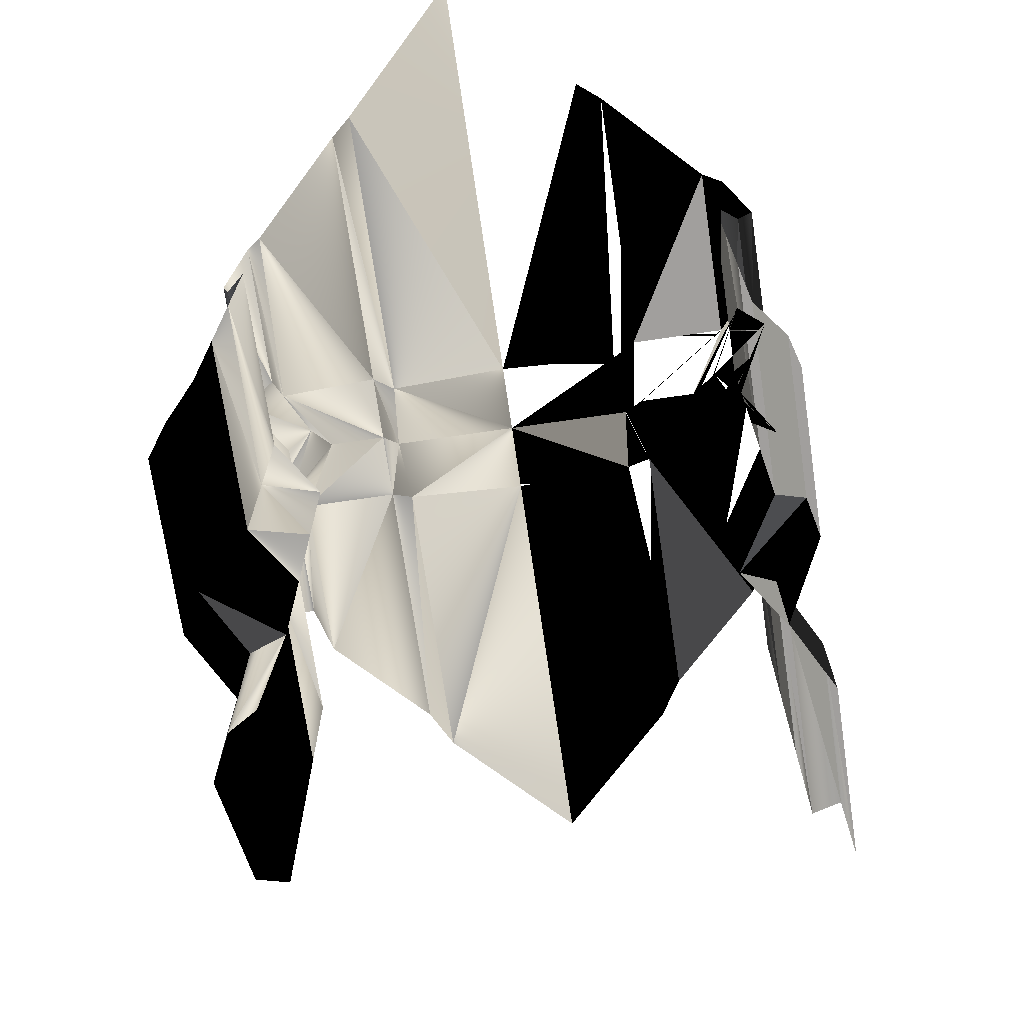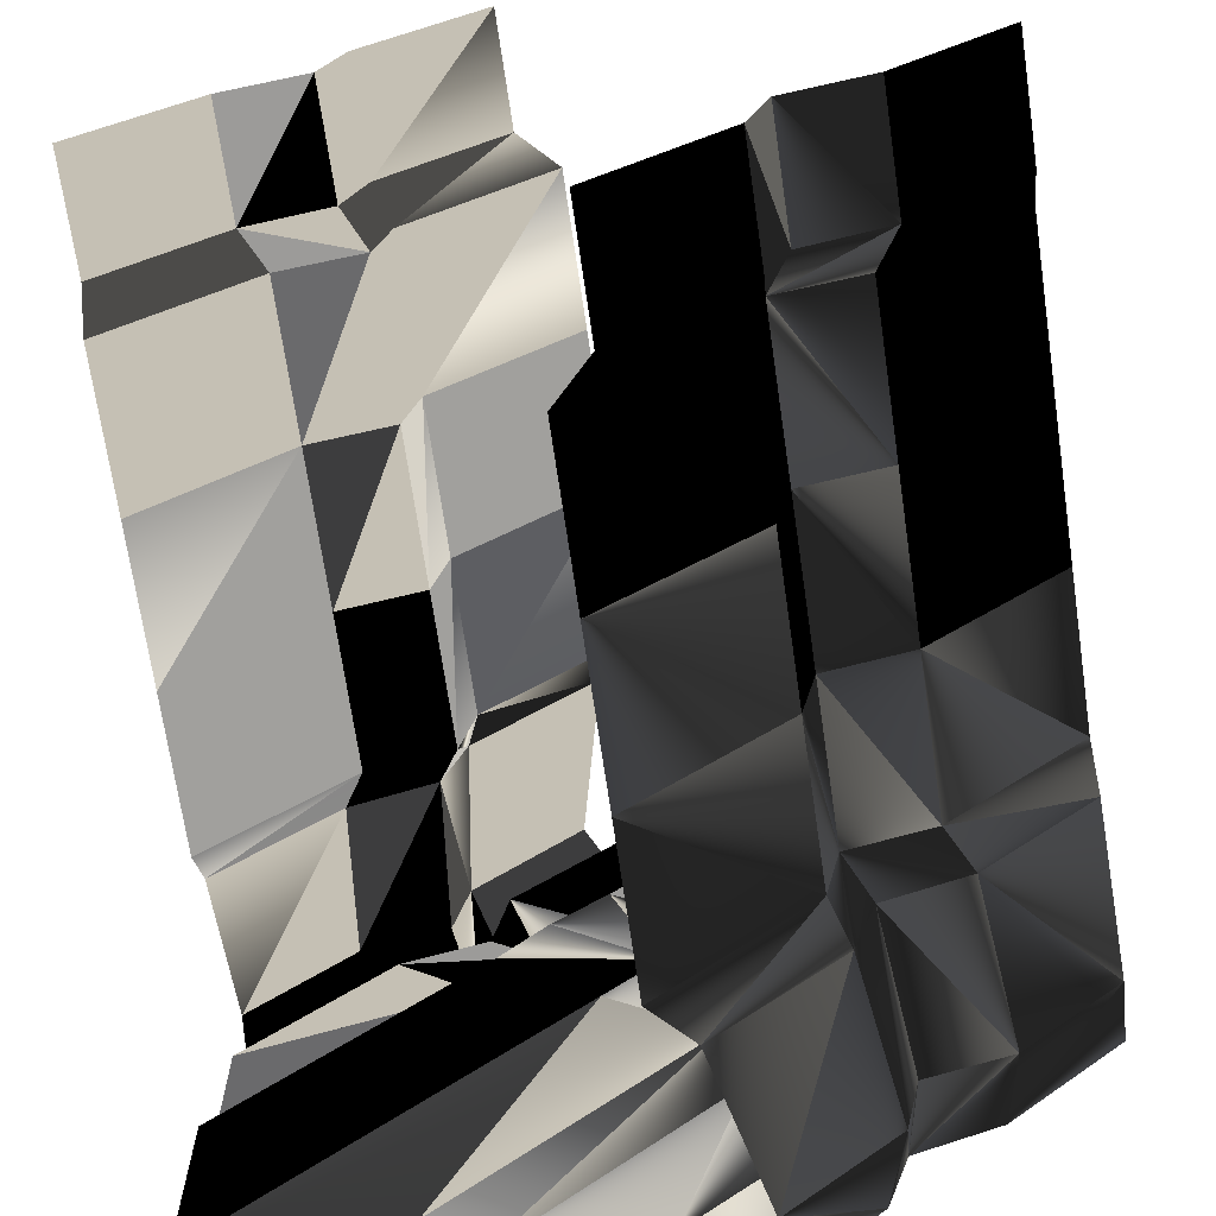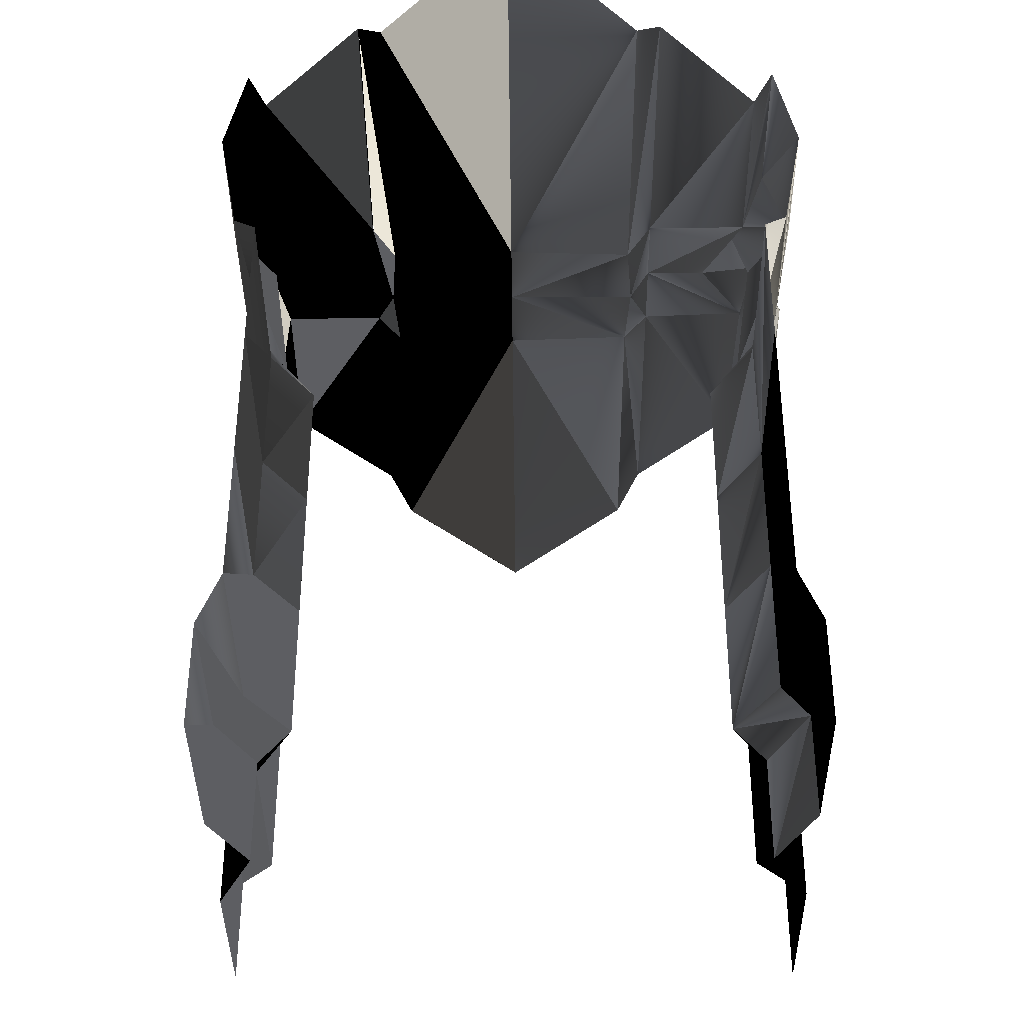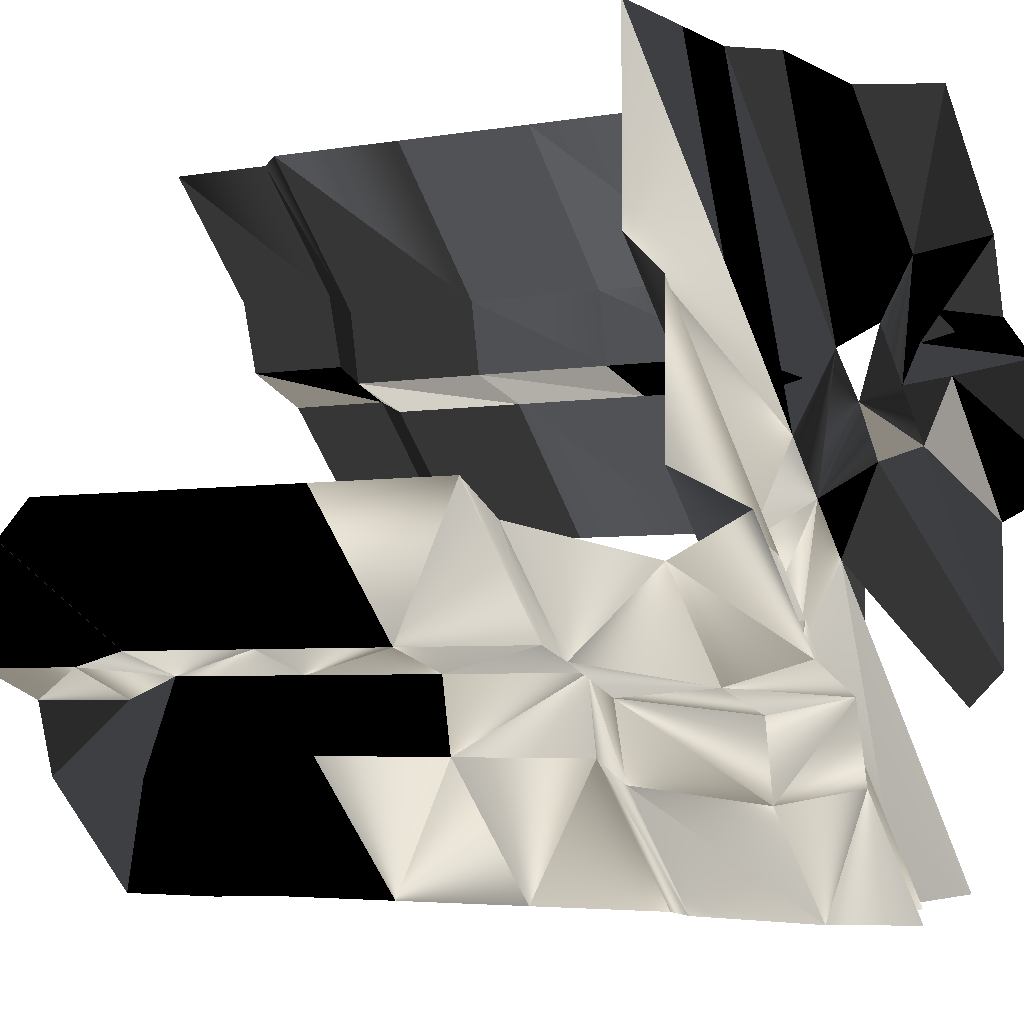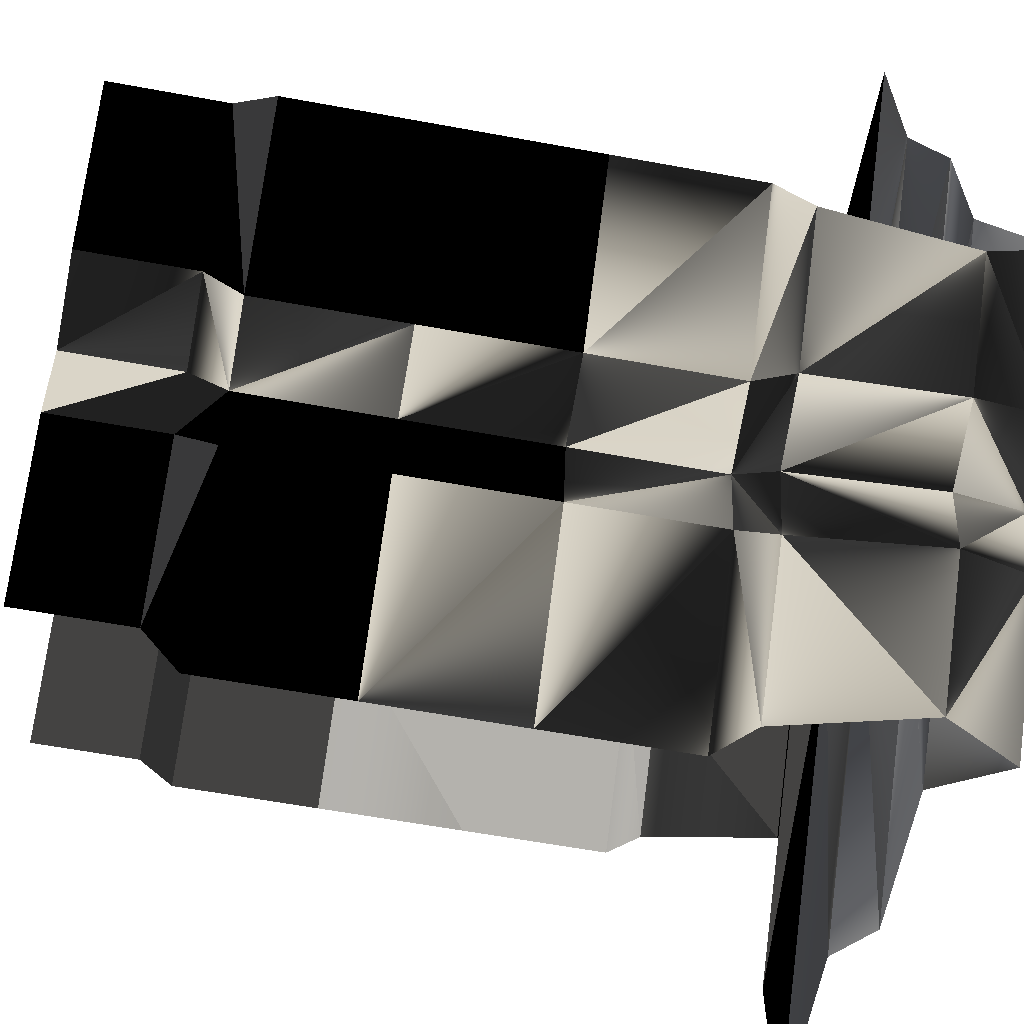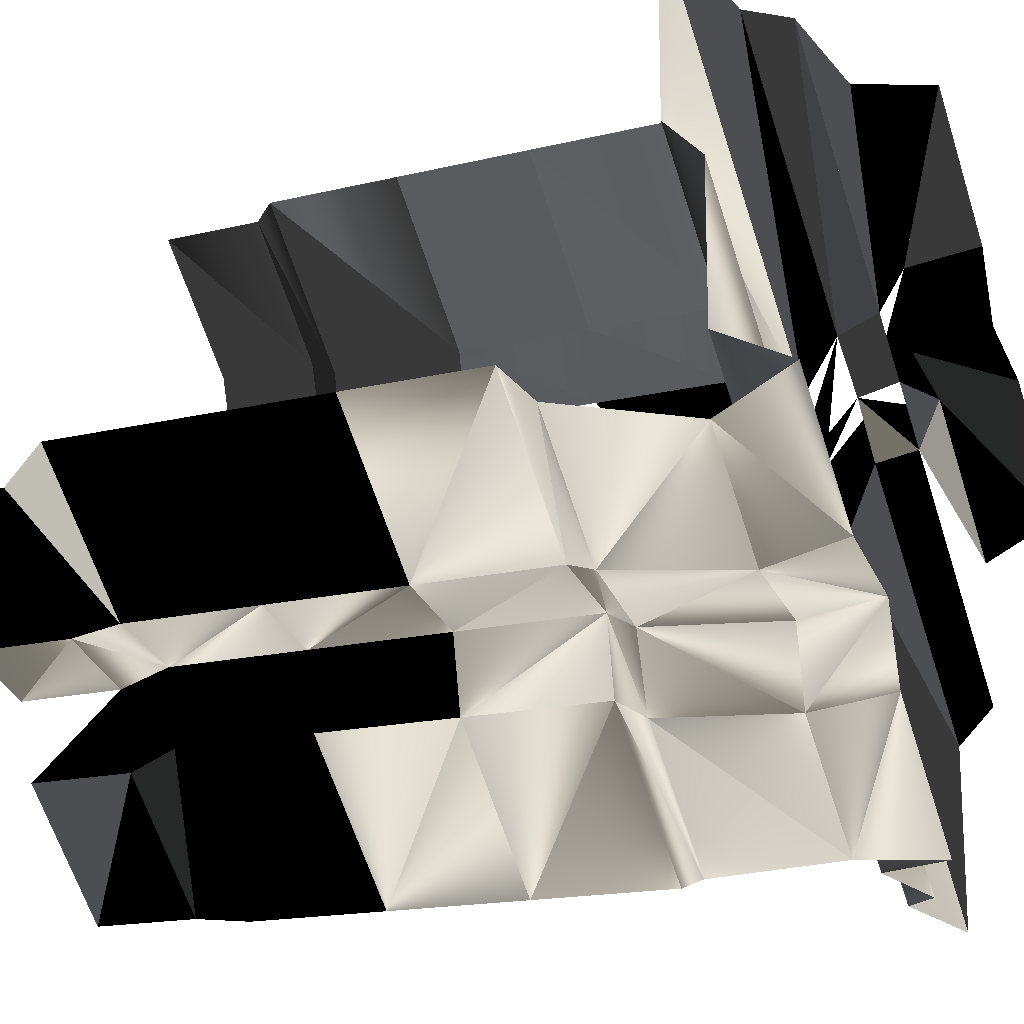
<metadata>
{"format":"obj","ext":"obj","renderer":"f3d","projection":"perspective","resolution":1024,"background":"white","views":[{"elev":-71.5,"azim":-126.7,"up":"+Y"},{"elev":-69.8,"azim":8.3,"up":"+Z"},{"elev":-38.5,"azim":45.5,"up":"+Y"},{"elev":-4.2,"azim":120.2,"up":"+Z"},{"elev":-61.4,"azim":79.4,"up":"+Z"},{"elev":-17.0,"azim":116.1,"up":"+Z"}]}
</metadata>
<code>
v  0.5 1 0.5
v  -0.5 1 -0.5
v  -0.25 1 -0.5
v  0.5 1 0.25
v  -0.2 1.05 -0.5
v  0.5 1.05 0.2
v  -0 1.05 -0.5
v  0.5 1.05 0
v  0.05 1.15 -0.5
v  0.5 1.15 -0.05
v  0.5 1.05 -0.1
v  0.1 1.05 -0.5
v  0.5 0.85 -0.05
v  0.05 0.85 -0.5
v  0.5 0.8 -0
v  0 0.8 -0.5
v  0.5 0.6 -0
v  0 0.6 -0.5
v  0.5 0.4 -0
v  0 0.4 -0.5
v  0.5 0.2 -0
v  0 0.2 -0.5
v  0.5 0.15 -0.05
v  0.05 0.15 -0.5
v  0.5 0 -0.05
v  0.05 0 -0.5
v  0.07 1 0.07
v  0 1 0
v  -0.07 1 -0.07
v  0.19 1 -0.06
v  0.13 1 -0.13
v  0.06 1 -0.19
v  0.22 1.05 -0.08
v  0.15 1.05 -0.15
v  0.08 1.05 -0.22
v  0.32 1.05 -0.18
v  0.21 1.05 -0.21
v  0.19 1.05 -0.32
v  0.35 1.15 -0.2
v  0.24 1.15 -0.24
v  0.21 1.15 -0.34
v  0.37 1.05 -0.23
v  0.26 1.05 -0.26
v  0.24 1.05 -0.36
v  0.35 0.85 -0.2
v  0.24 0.85 -0.24
v  0.21 0.85 -0.34
v  0.32 0.8 -0.18
v  0.21 0.8 -0.21
v  0.19 0.8 -0.31
v  0.32 0.6 -0.18
v  0.21 0.6 -0.21
v  0.19 0.6 -0.31
v  0.32 0.4 -0.18
v  0.21 0.4 -0.21
v  0.19 0.4 -0.31
v  0.32 0.2 -0.18
v  0.21 0.2 -0.21
v  0.19 0.2 -0.31
v  0.35 0.15 -0.2
v  0.24 0.15 -0.24
v  0.21 0.15 -0.34
v  0.35 0 -0.2
v  0.24 0 -0.24
v  0.21 0 -0.34
v  0.25 1 0.5
v  -0.5 1 -0.25
v  0.2 1.05 0.5
v  -0.5 1.05 -0.2
v  0 1.05 0.5
v  -0.5 1.05 -0
v  -0.05 1.15 0.5
v  -0.5 1.15 0.05
v  -0.5 1.05 0.1
v  -0.1 1.05 0.5
v  -0.5 0.85 0.05
v  -0.05 0.85 0.5
v  -0.5 0.8 0
v  -0 0.8 0.5
v  -0.5 0.6 0
v  -0 0.6 0.5
v  -0.5 0.4 0
v  -0 0.4 0.5
v  -0.5 0.2 0
v  -0 0.2 0.5
v  -0.5 0.15 0.05
v  -0.05 0.15 0.5
v  -0.5 0 0.05
v  -0.05 0 0.5
v  -0.19 1 0.06
v  -0.13 1 0.13
v  -0.06 1 0.19
v  -0.22 1.05 0.08
v  -0.15 1.05 0.15
v  -0.08 1.05 0.22
v  -0.32 1.05 0.18
v  -0.21 1.05 0.21
v  -0.19 1.05 0.32
v  -0.35 1.15 0.2
v  -0.24 1.15 0.24
v  -0.21 1.15 0.34
v  -0.37 1.05 0.23
v  -0.26 1.05 0.26
v  -0.24 1.05 0.36
v  -0.35 0.85 0.2
v  -0.24 0.85 0.24
v  -0.21 0.85 0.34
v  -0.32 0.8 0.18
v  -0.21 0.8 0.21
v  -0.19 0.8 0.31
v  -0.32 0.6 0.18
v  -0.21 0.6 0.21
v  -0.19 0.6 0.31
v  -0.32 0.4 0.18
v  -0.21 0.4 0.21
v  -0.19 0.4 0.31
v  -0.32 0.2 0.18
v  -0.21 0.2 0.21
v  -0.19 0.2 0.31
v  -0.35 0.15 0.2
v  -0.24 0.15 0.24
v  -0.21 0.15 0.34
v  -0.35 0 0.2
v  -0.24 0 0.24
v  -0.21 0 0.34
g bridge
f -96 -95 -98
f -98 -99 -96
f -93 -92 -95
f -95 -96 -93
f -90 -89 -92
f -92 -93 -90
f -87 -86 -89
f -89 -90 -87
f -84 -83 -86
f -86 -87 -84
f -80 -83 -84
f -84 -81 -80
f -77 -80 -81
f -81 -78 -77
f -74 -77 -78
f -78 -75 -74
f -71 -74 -75
f -75 -72 -71
f -68 -71 -72
f -72 -69 -68
f -66 -65 -68
f -68 -69 -66
f -62 -65 -66
f -66 -63 -62
f -123 -124 -97
f -97 -94 -123
f -94 -97 -98
f -98 -95 -94
f -99 -125 -122
f -122 -96 -99
f -121 -123 -94
f -94 -91 -121
f -91 -94 -95
f -95 -92 -91
f -96 -122 -120
f -120 -93 -96
f -119 -121 -91
f -91 -88 -119
f -88 -91 -92
f -92 -89 -88
f -93 -120 -118
f -118 -90 -93
f -117 -119 -88
f -88 -85 -117
f -85 -88 -89
f -89 -86 -85
f -90 -118 -116
f -116 -87 -90
f -114 -117 -85
f -85 -82 -114
f -82 -85 -86
f -86 -83 -82
f -87 -116 -115
f -115 -84 -87
f -79 -112 -114
f -114 -82 -79
f -80 -79 -82
f -82 -83 -80
f -115 -113 -81
f -81 -84 -115
f -76 -110 -112
f -112 -79 -76
f -77 -76 -79
f -79 -80 -77
f -113 -111 -78
f -78 -81 -113
f -108 -110 -76
f -76 -73 -108
f -73 -76 -77
f -77 -74 -73
f -111 -109 -75
f -75 -78 -111
f -106 -108 -73
f -73 -70 -106
f -70 -73 -74
f -74 -71 -70
f -109 -107 -72
f -72 -75 -109
f -104 -106 -70
f -70 -67 -104
f -67 -70 -71
f -71 -68 -67
f -107 -105 -69
f -69 -72 -107
f -102 -104 -67
f -67 -64 -102
f -64 -67 -68
f -68 -65 -64
f -69 -105 -103
f -103 -66 -69
f -100 -102 -64
f -64 -61 -100
f -61 -64 -65
f -65 -62 -61
f -103 -101 -63
f -63 -66 -103
f -36 -35 -98
f -98 -97 -36
f -33 -32 -35
f -35 -36 -33
f -30 -29 -32
f -32 -33 -30
f -27 -26 -29
f -29 -30 -27
f -24 -23 -26
f -26 -27 -24
f -20 -23 -24
f -24 -21 -20
f -17 -20 -21
f -21 -18 -17
f -14 -17 -18
f -18 -15 -14
f -11 -14 -15
f -15 -12 -11
f -8 -11 -12
f -12 -9 -8
f -6 -5 -8
f -8 -9 -6
f -2 -5 -6
f -6 -3 -2
f -60 -125 -99
f -99 -34 -60
f -34 -99 -98
f -98 -35 -34
f -97 -124 -59
f -59 -36 -97
f -58 -60 -34
f -34 -31 -58
f -31 -34 -35
f -35 -32 -31
f -36 -59 -57
f -57 -33 -36
f -56 -58 -31
f -31 -28 -56
f -28 -31 -32
f -32 -29 -28
f -33 -57 -55
f -55 -30 -33
f -54 -56 -28
f -28 -25 -54
f -25 -28 -29
f -29 -26 -25
f -30 -55 -53
f -53 -27 -30
f -51 -54 -25
f -25 -22 -51
f -22 -25 -26
f -26 -23 -22
f -27 -53 -52
f -52 -24 -27
f -19 -49 -51
f -51 -22 -19
f -20 -19 -22
f -22 -23 -20
f -52 -50 -21
f -21 -24 -52
f -16 -47 -49
f -49 -19 -16
f -17 -16 -19
f -19 -20 -17
f -50 -48 -18
f -18 -21 -50
f -45 -47 -16
f -16 -13 -45
f -13 -16 -17
f -17 -14 -13
f -48 -46 -15
f -15 -18 -48
f -43 -45 -13
f -13 -10 -43
f -10 -13 -14
f -14 -11 -10
f -46 -44 -12
f -12 -15 -46
f -41 -43 -10
f -10 -7 -41
f -7 -10 -11
f -11 -8 -7
f -44 -42 -9
f -9 -12 -44
f -39 -41 -7
f -7 -4 -39
f -4 -7 -8
f -8 -5 -4
f -9 -42 -40
f -40 -6 -9
f -37 -39 -4
f -4 -1 -37
f -1 -4 -5
f -5 -2 -1
f -40 -38 -3
f -3 -6 -40

</code>
